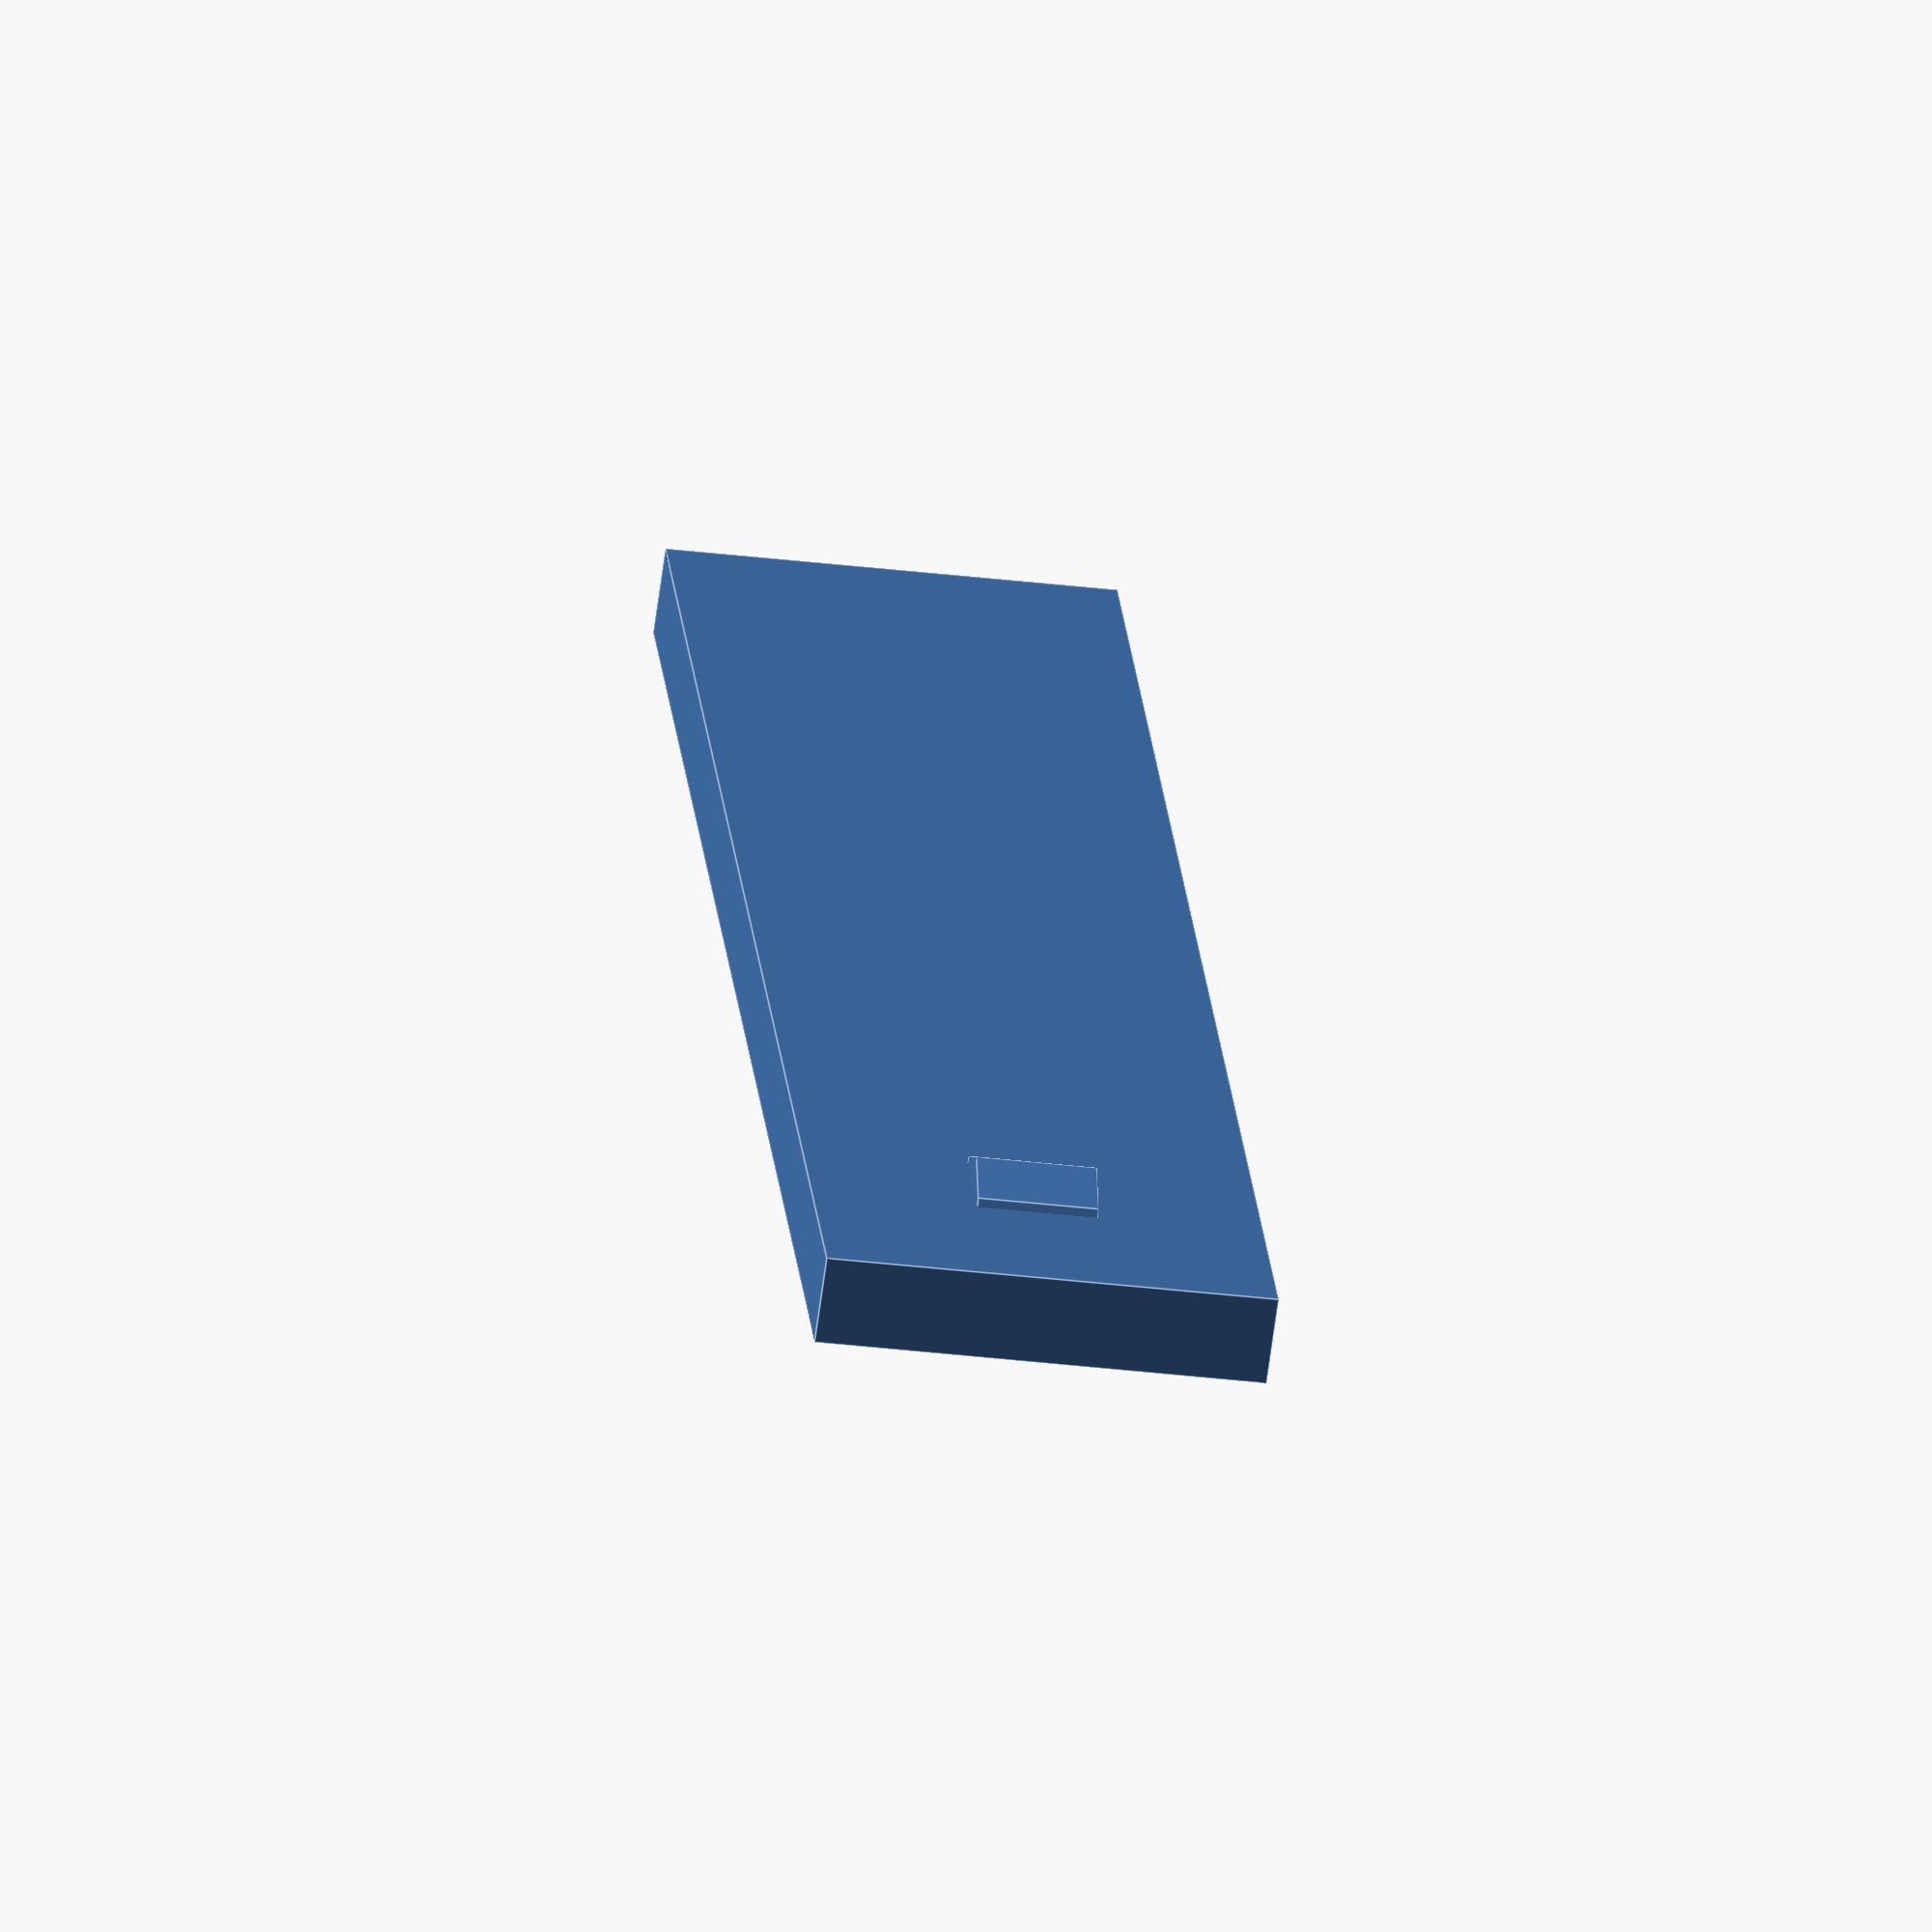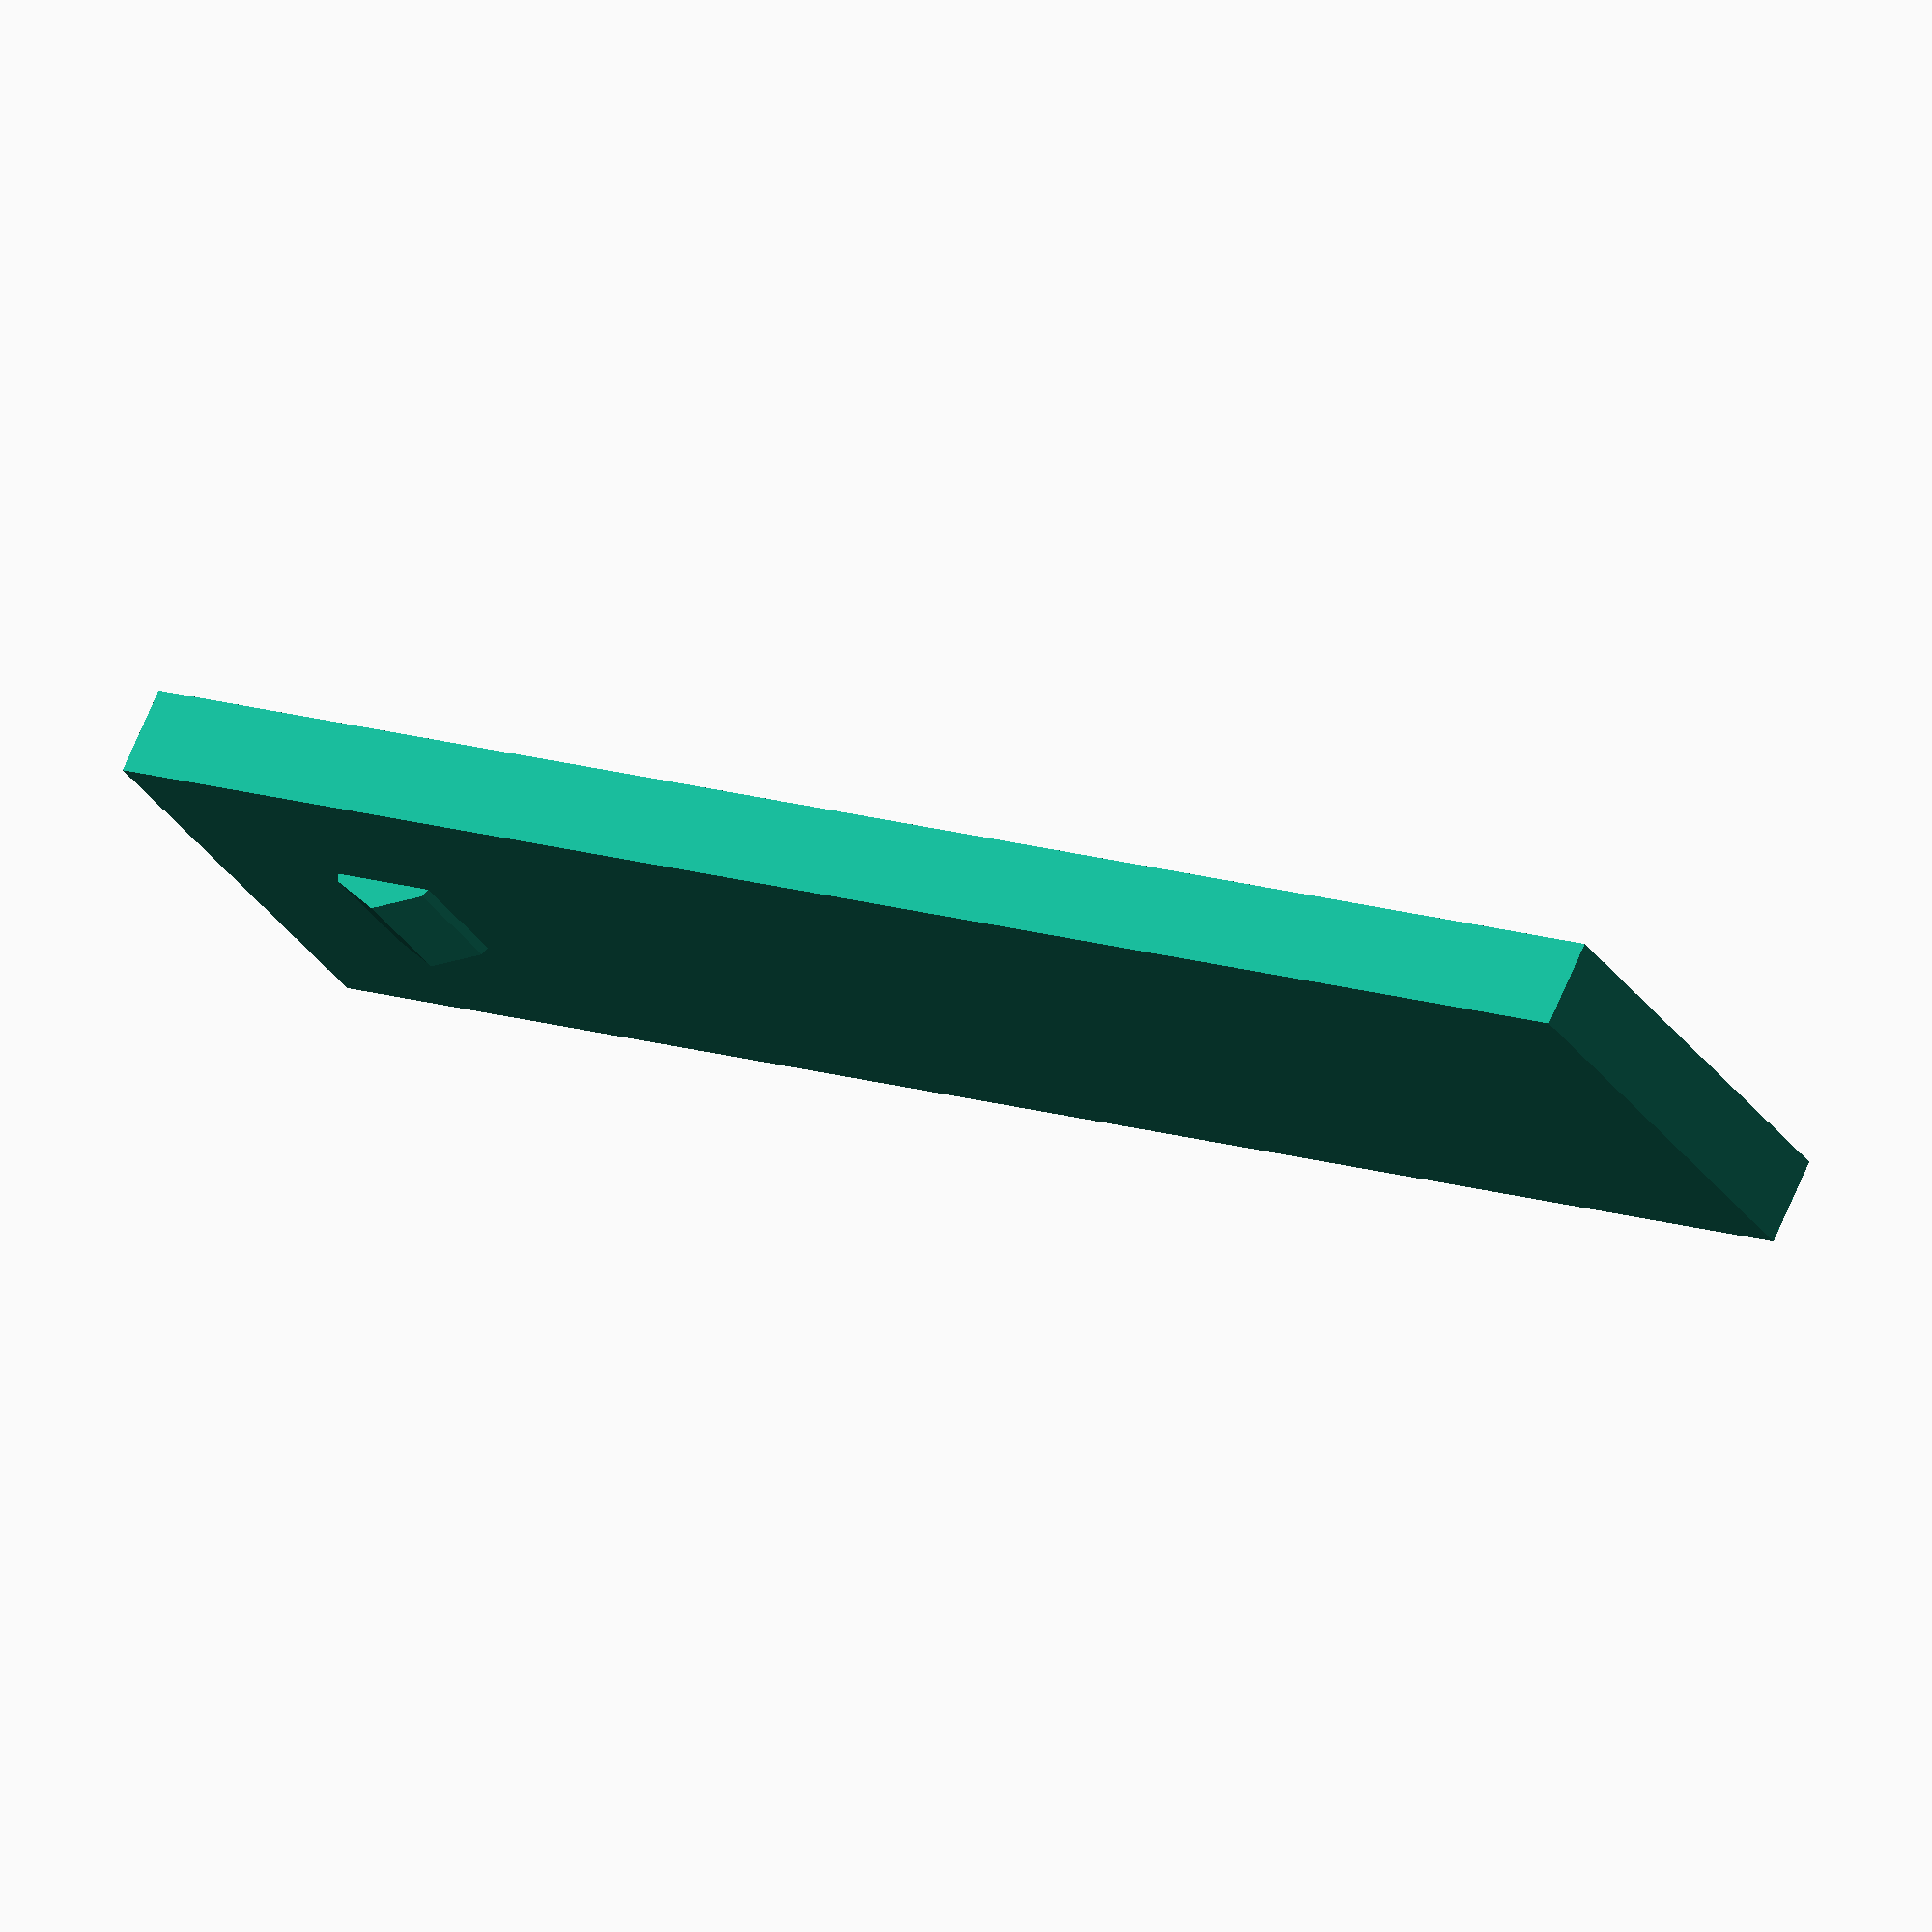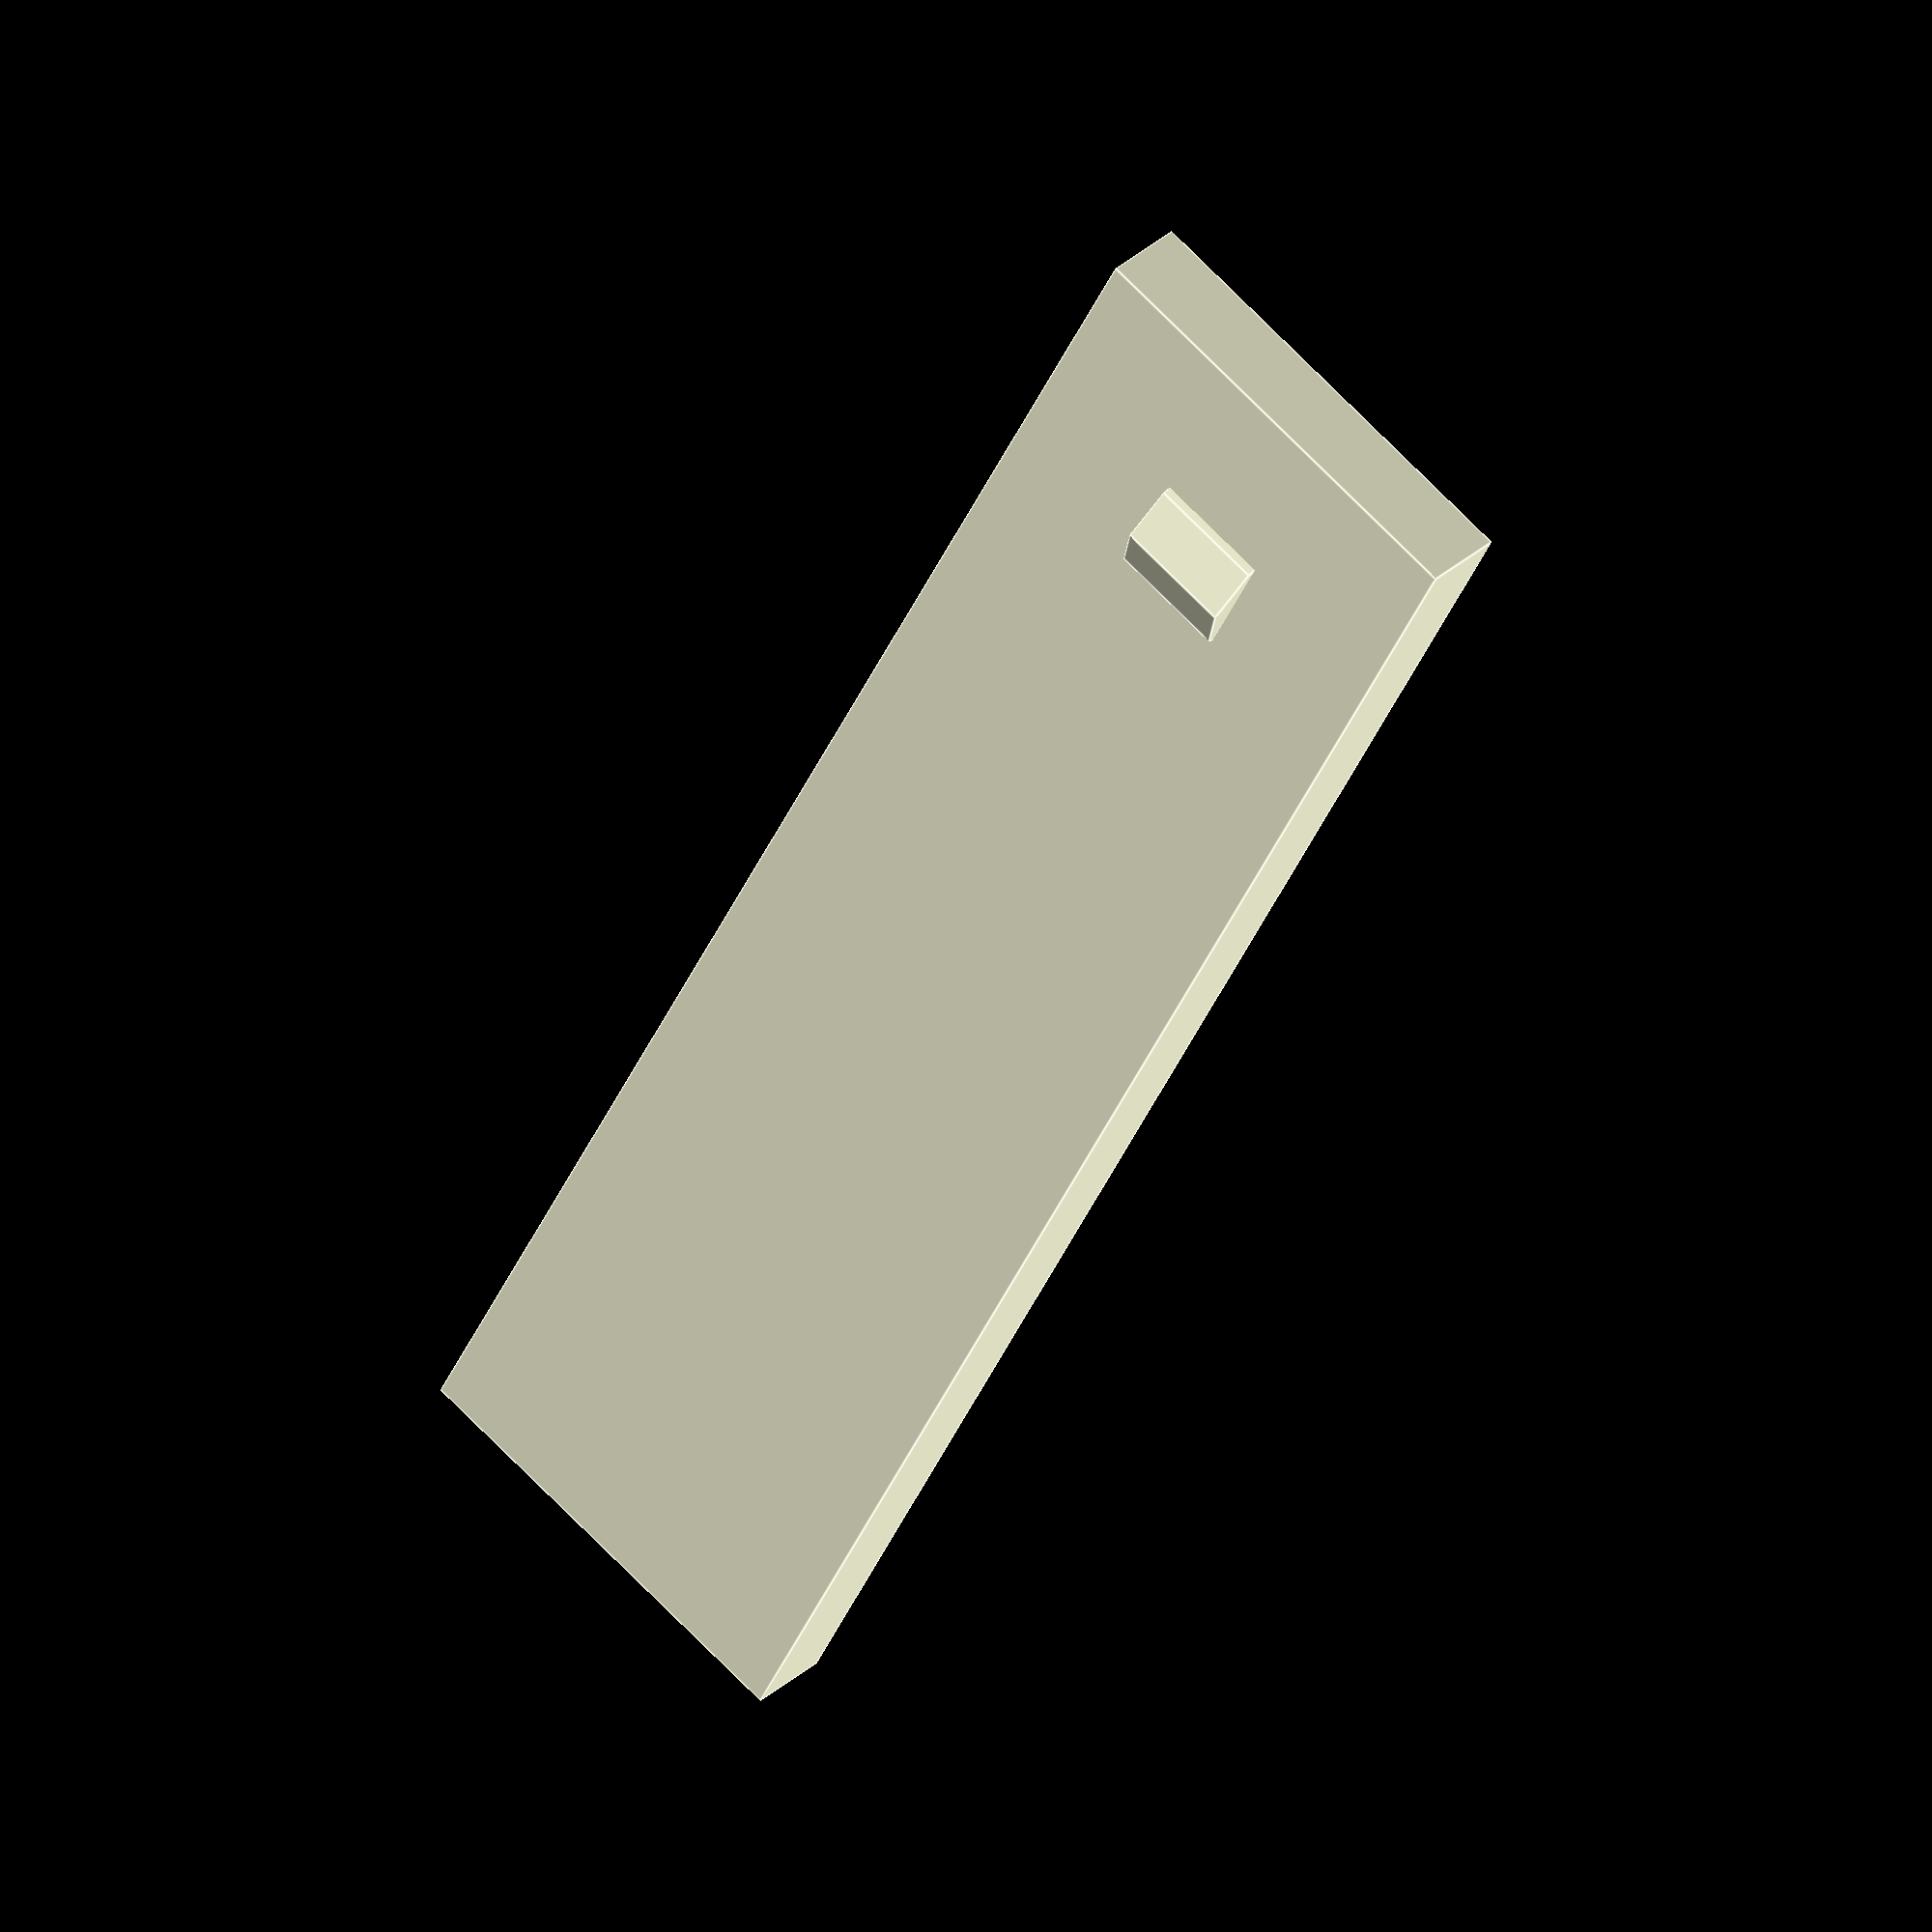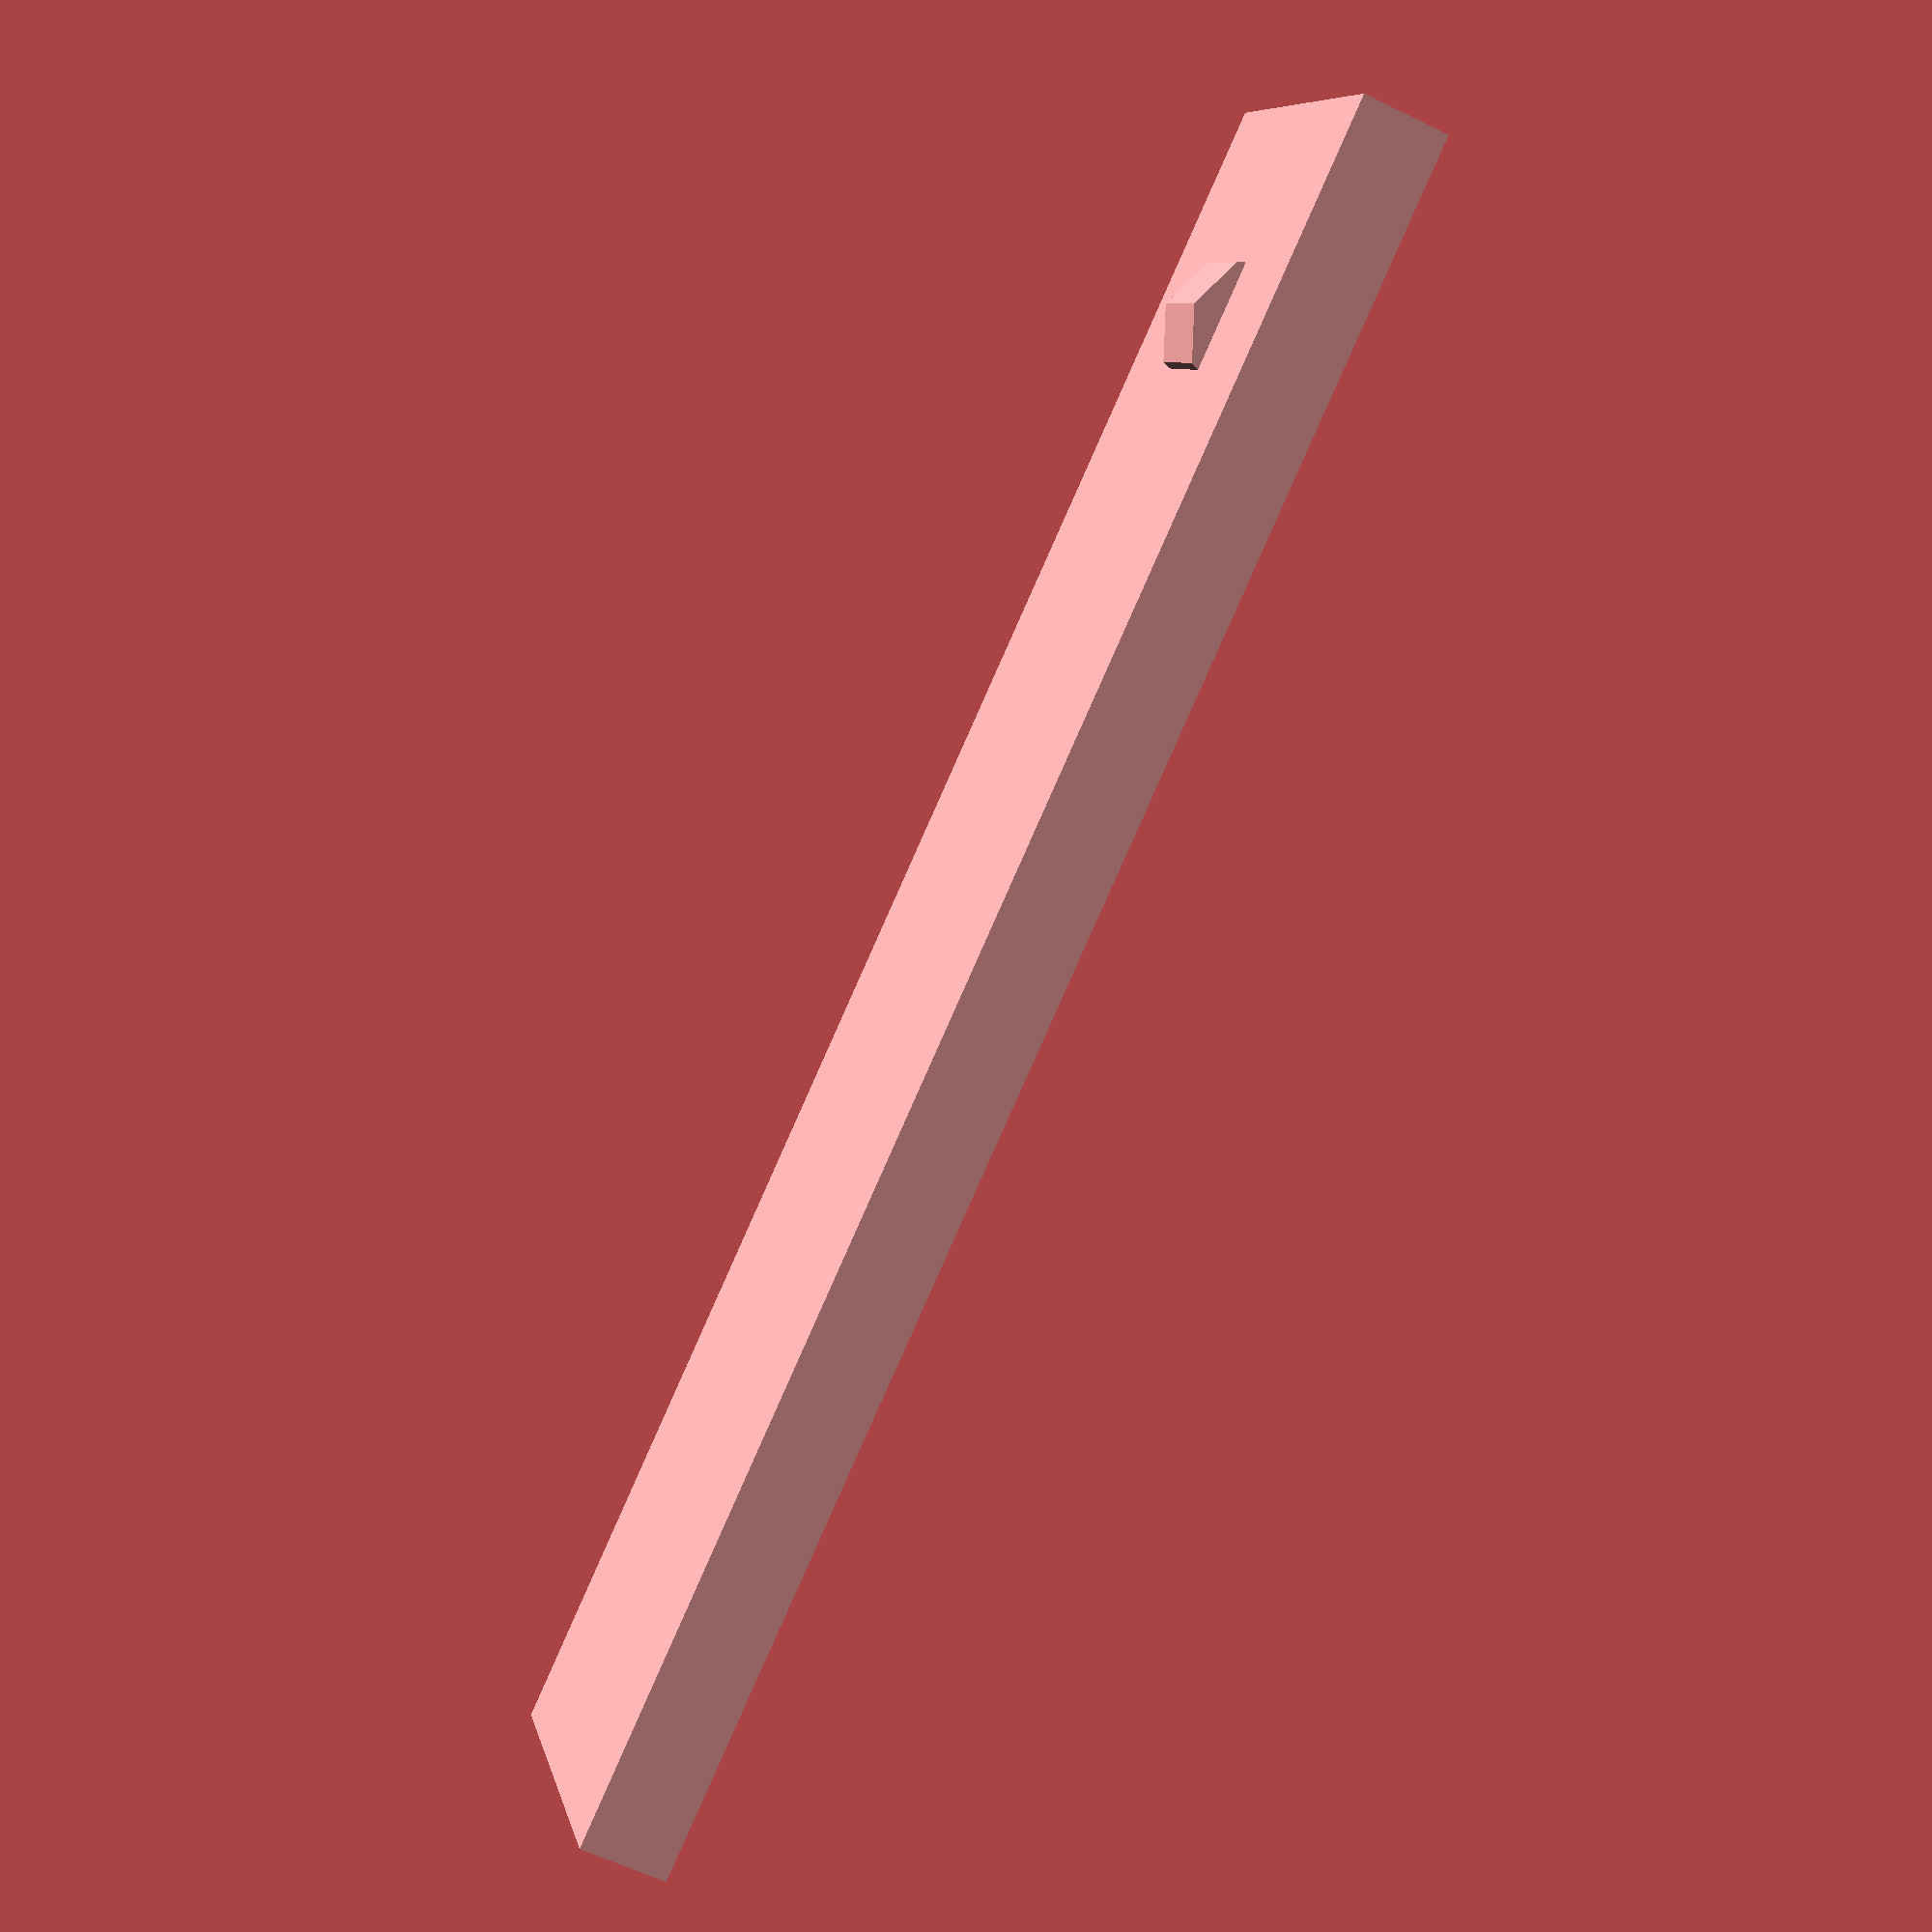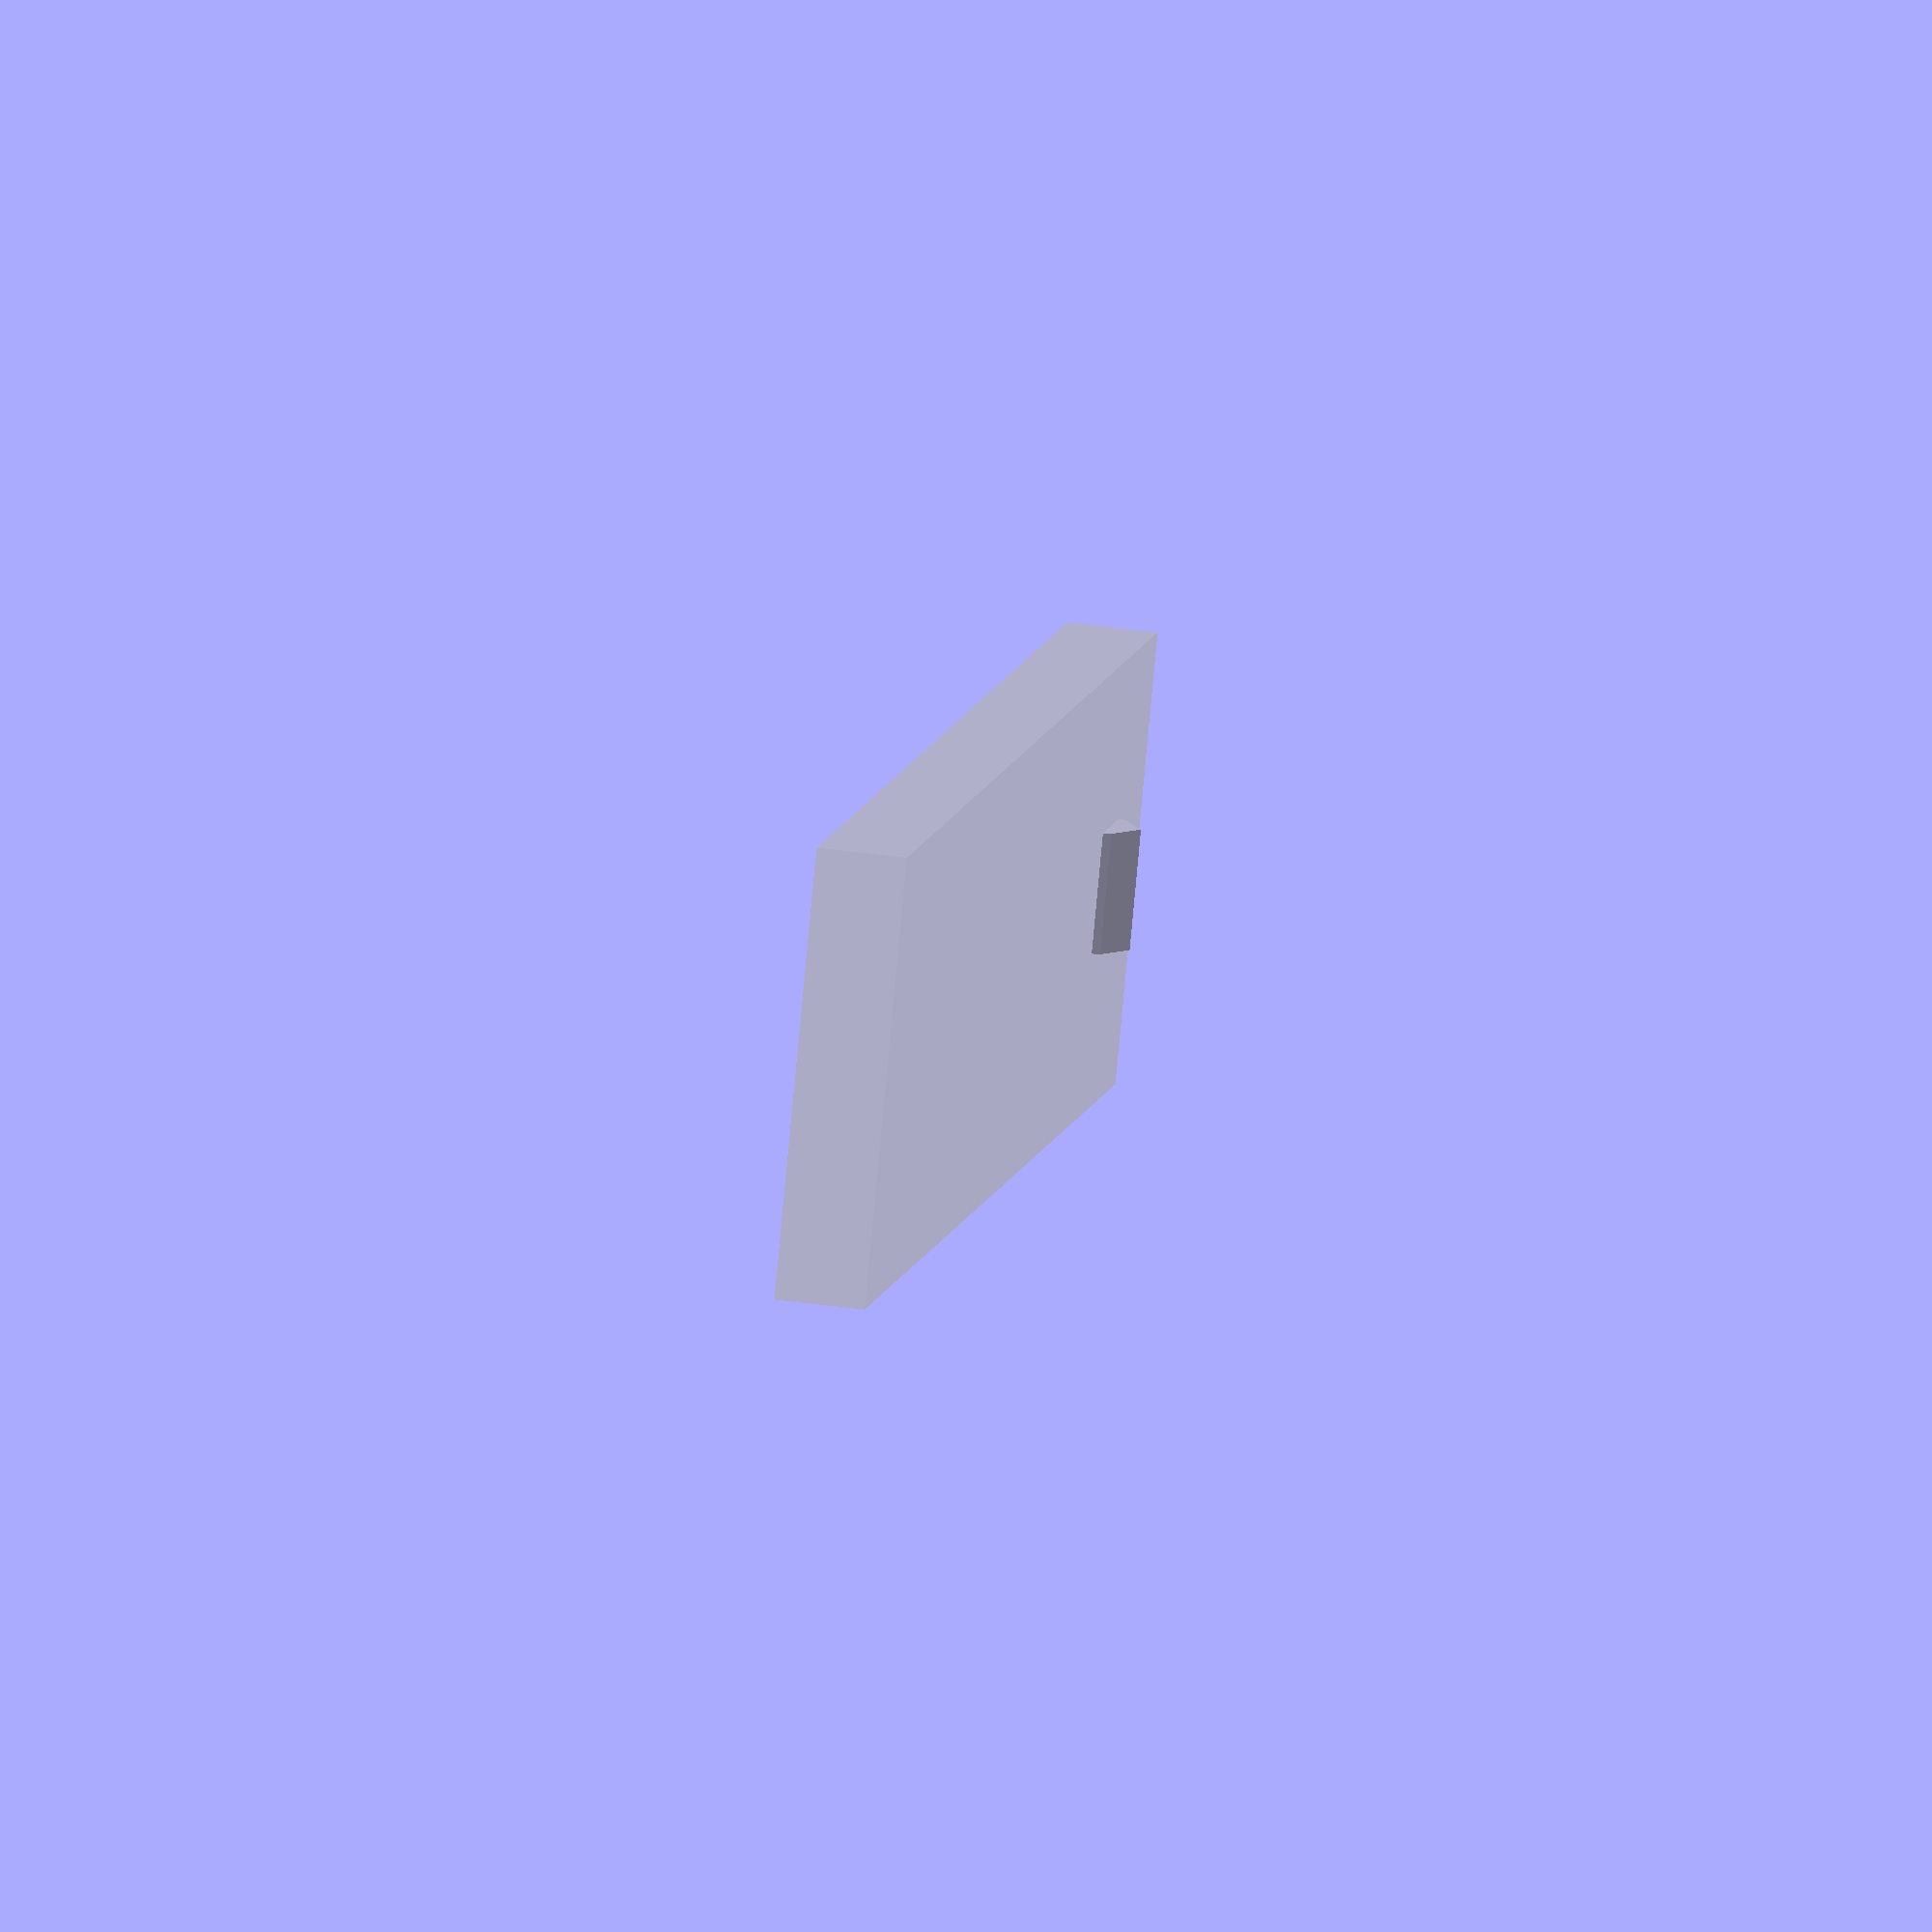
<openscad>

// Parameters for the flat bar with a hole
bar_length = 60;       // Length of the bar
bar_width = 15;        // Width of the bar
bar_thickness = 3;     // Thickness of the bar
hole_diameter = 5;     // Diameter of the hole
hole_offset = 7.5;     // Distance from the center of the hole to the end of the bar

// Main module to create the flat bar with a hole
module flat_bar_with_hole() {
    // Create the rectangular bar
    cube([bar_length, bar_width, bar_thickness], center = false);
    
    // Subtract the hole
    translate([hole_offset, bar_width / 2, bar_thickness / 2])
        rotate([90, 0, 0])
        cylinder(r = hole_diameter / 2, h = bar_thickness + 1, center = true);
}

// Render the flat bar with a hole
flat_bar_with_hole();


</openscad>
<views>
elev=67.8 azim=264.9 roll=352.3 proj=o view=edges
elev=289.2 azim=212.2 roll=203.1 proj=o view=wireframe
elev=329.1 azim=62.2 roll=217.8 proj=o view=edges
elev=239.8 azim=204.9 roll=296.7 proj=p view=wireframe
elev=138.5 azim=34.0 roll=260.5 proj=o view=wireframe
</views>
